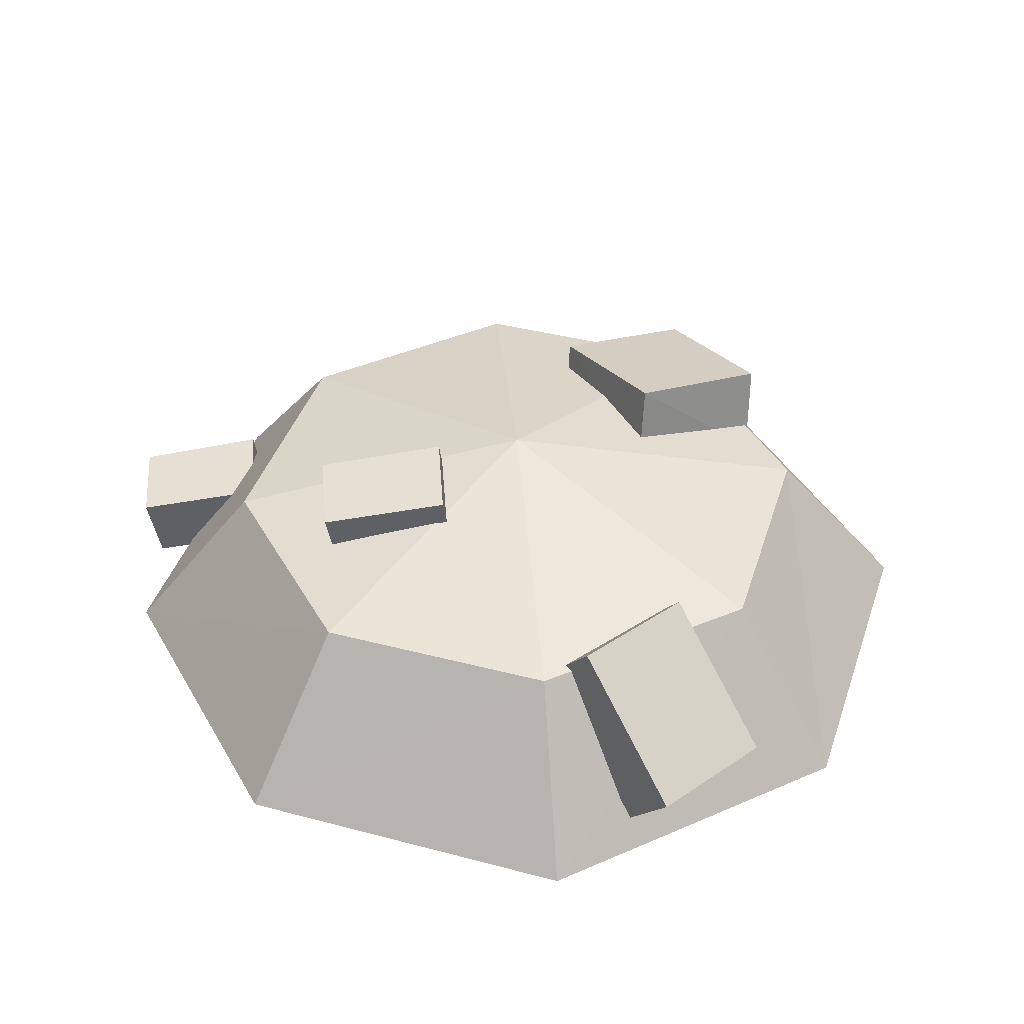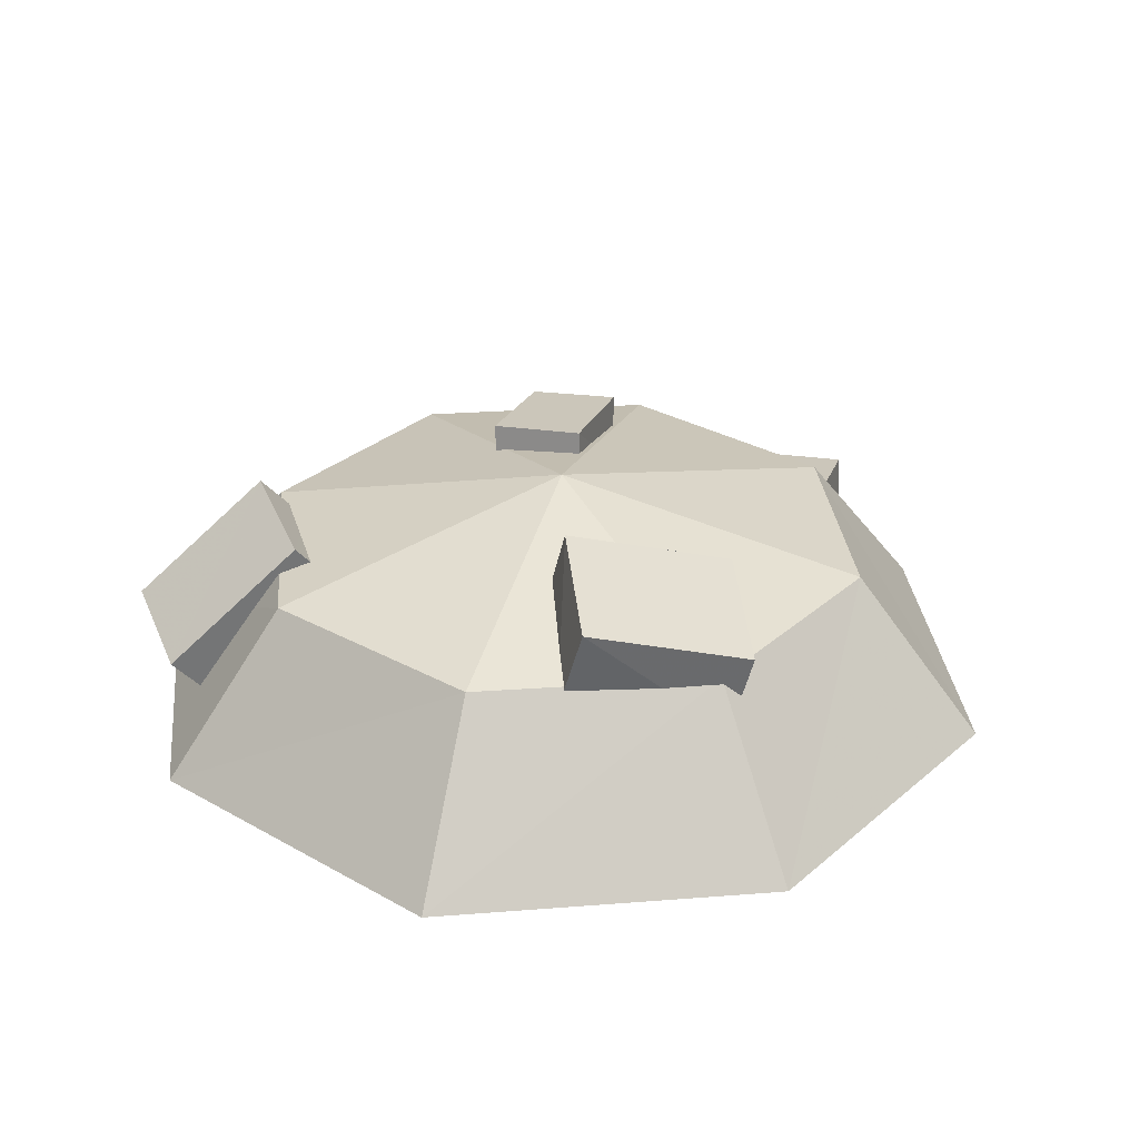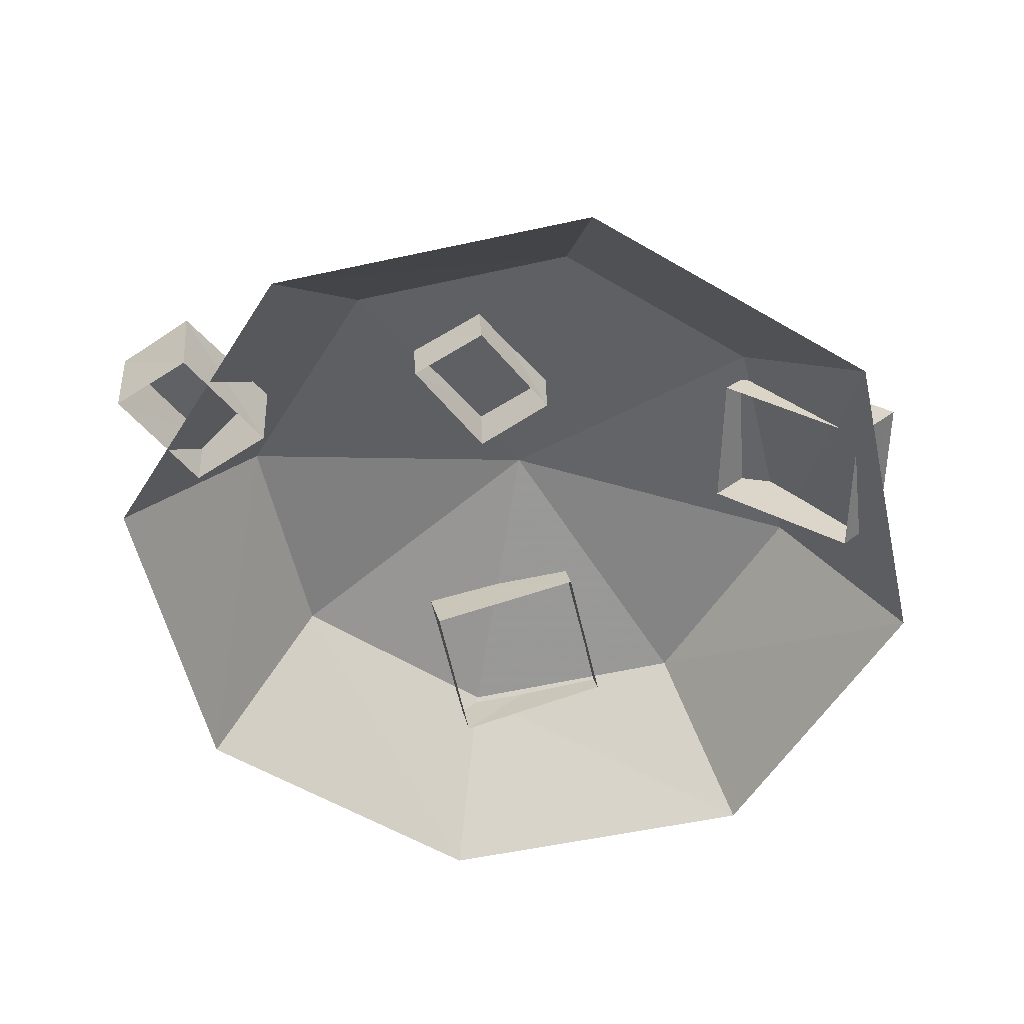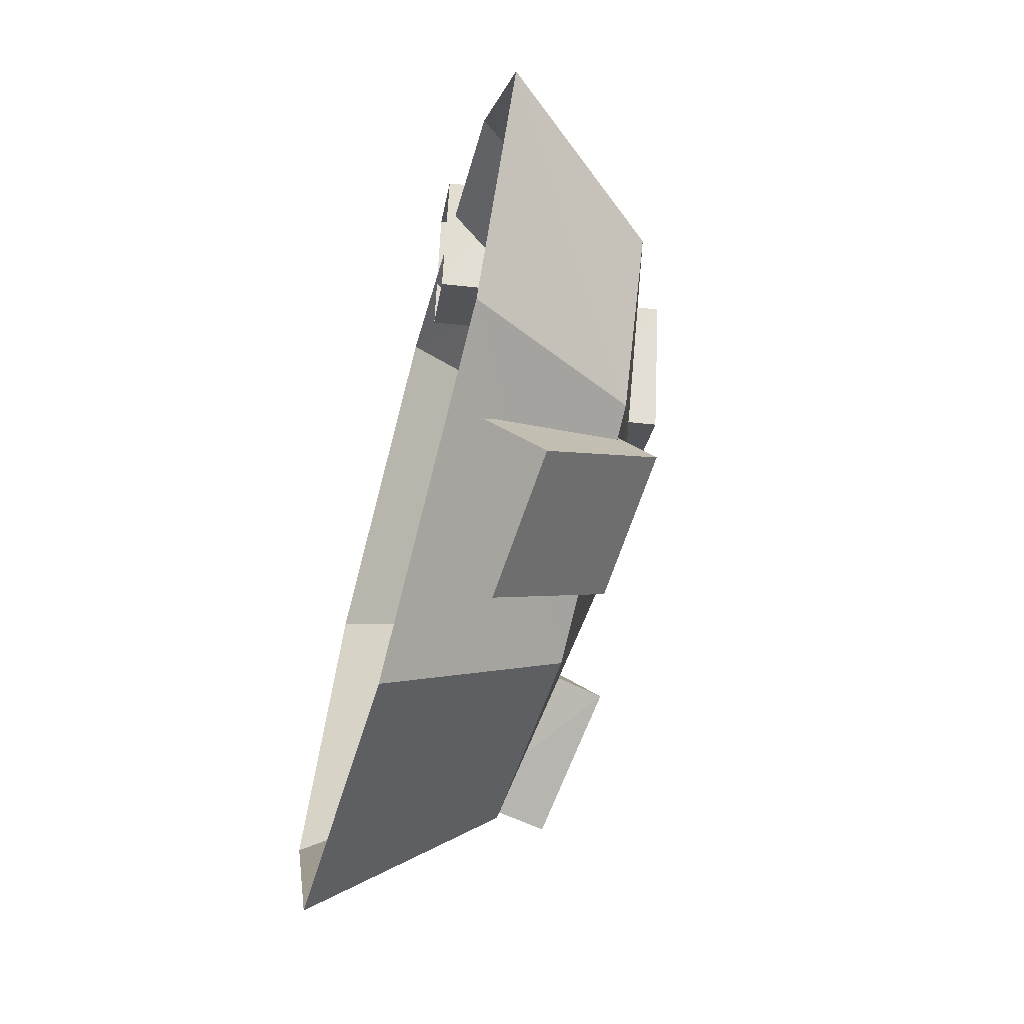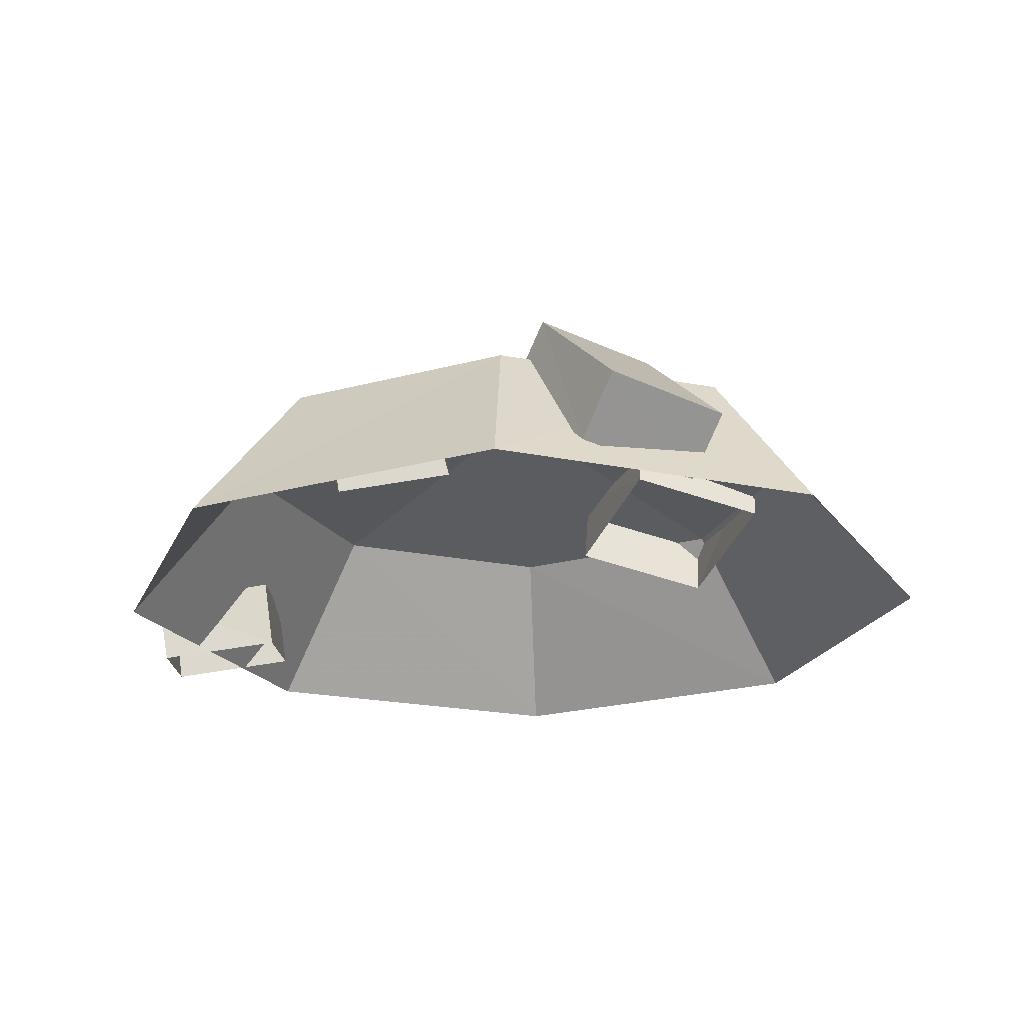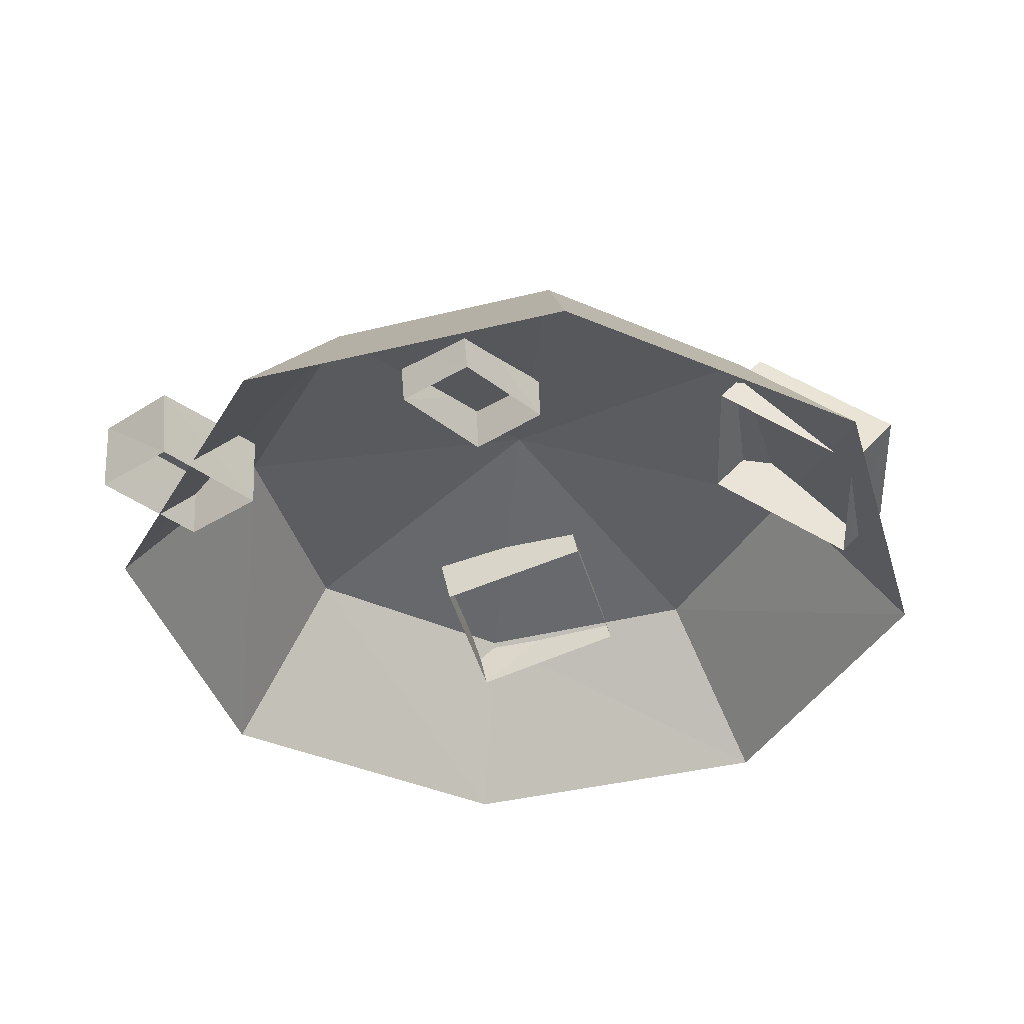
<metadata>
{"format":"obj","ext":"obj","renderer":"f3d","projection":"perspective","resolution":1024,"background":"white","views":[{"elev":41.4,"azim":130.0,"up":"+Y"},{"elev":30.2,"azim":-118.5,"up":"+Y"},{"elev":-56.4,"azim":80.5,"up":"+Y"},{"elev":-67.1,"azim":74.6,"up":"+Z"},{"elev":-22.0,"azim":138.1,"up":"+Y"},{"elev":-40.5,"azim":84.4,"up":"+Y"}]}
</metadata>
<code>
g Object
v 0.0156 1.184 -0.0039
v 0.0156 0.8359 -1.621
v 1.145 0.8359 -1.137
v 1.613 0.8359 -0.0039
v 1.145 0.8359 1.121
v 0 0.8359 1.586
v -1.125 0.8359 1.121
v -1.598 0.8359 -0.0039
v -1.125 0.8359 -1.137
v 0.0156 0 -2.269
v 1.613 0 -1.621
v 2.269 0 -0.0039
v 1.613 0 1.586
v 0 0 2.254
v -1.598 0 1.586
v -2.25 0 -0.0039
v -1.598 0 -1.621
v 0.9805 0.7383 -1.062
v 0.2891 0.6836 -1.156
v 1.125 0.1602 -1.73
v 0.4336 0.1094 -1.824
v 0.9961 1.02 -1.305
v 0.3086 0.9648 -1.398
v 1.145 0.4453 -1.973
v 0.4531 0.3906 -2.066
v -0.8867 0.6367 0.3438
v -1.598 0.5117 0.0469
v -0.5977 0.8359 -0.4336
v -1.289 0.7109 -0.7305
v -0.9961 1.07 0.418
v -1.688 0.9492 0.1211
v -0.707 1.277 -0.375
v -1.398 1.152 -0.6563
v 1.105 0.707 0.3984
v 0.7773 0.7344 0.7344
v 0.6523 0.8047 -0.0625
v 0.3086 0.832 0.2695
v 1.16 1.074 0.4375
v 0.832 1.102 0.7695
v 0.707 1.172 -0.043
v 0.3633 1.199 0.2891
v 1.105 -0.0742 1.996
v 0.7773 -0.0469 2.328
v 0.6523 0.0117 1.531
v 0.3086 0.0469 1.863
v 1.16 0.2852 2.031
v 0.832 0.3125 2.348
v 0.707 0.3828 1.551
v 0.3633 0.4102 1.883
f 1 3 2
f 1 4 3
f 1 5 4
f 1 6 5
f 1 7 6
f 1 8 7
f 1 9 8
f 1 2 9
f 2 11 10
f 2 3 11
f 3 12 11
f 3 4 12
f 4 13 12
f 4 5 13
f 5 14 13
f 5 6 14
f 6 15 14
f 6 7 15
f 7 16 15
f 7 8 16
f 8 17 16
f 8 9 17
f 9 10 17
f 9 2 10
f 22 25 23
f 25 22 24
f 18 23 19
f 23 18 22
f 19 25 21
f 25 19 23
f 21 24 20
f 24 21 25
f 20 22 18
f 22 20 24
f 30 33 31
f 33 30 32
f 26 31 27
f 31 26 30
f 27 33 29
f 33 27 31
f 29 32 28
f 32 29 33
f 28 30 26
f 30 28 32
f 38 41 39
f 41 38 40
f 34 39 35
f 39 34 38
f 35 41 37
f 41 35 39
f 37 40 36
f 40 37 41
f 36 38 34
f 38 36 40
f 46 49 47
f 49 46 48
f 42 47 43
f 47 42 46
f 43 49 45
f 49 43 47
f 45 48 44
f 48 45 49
f 44 46 42
f 46 44 48

</code>
